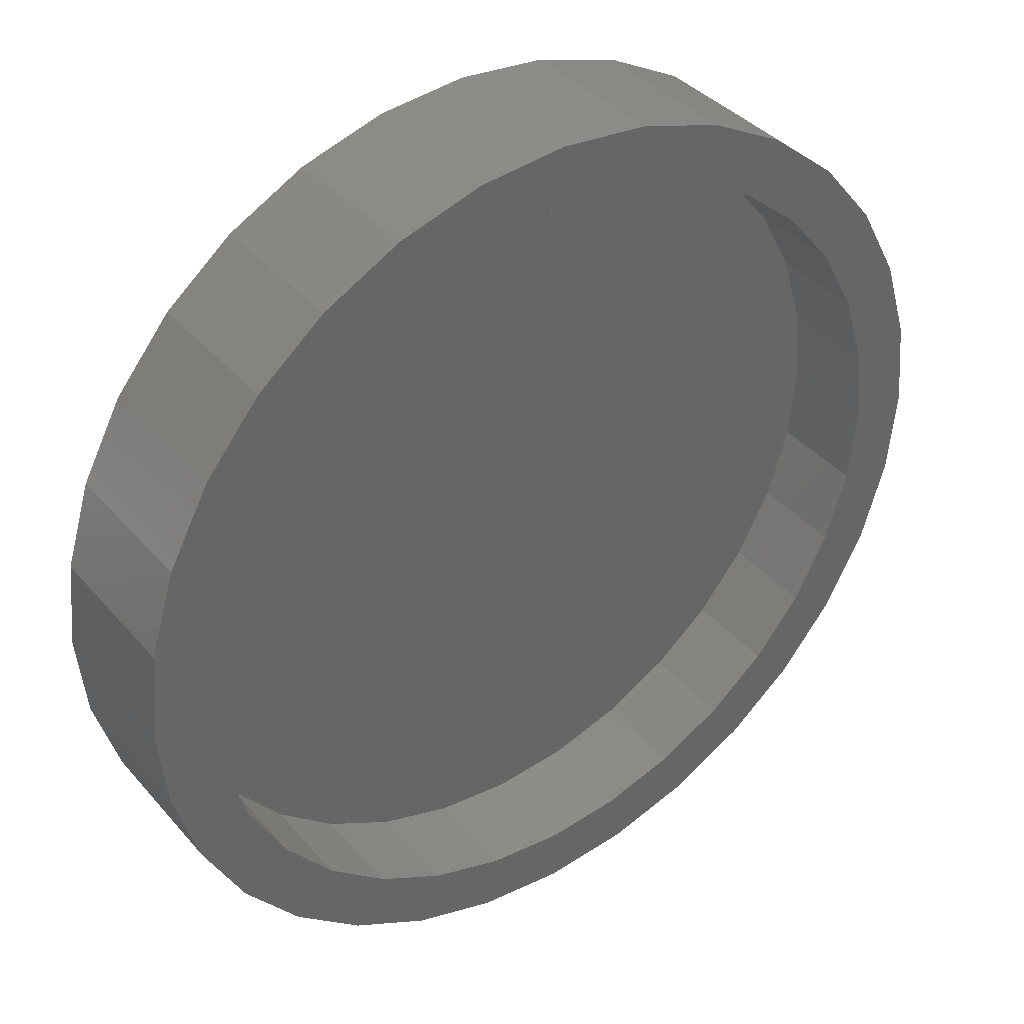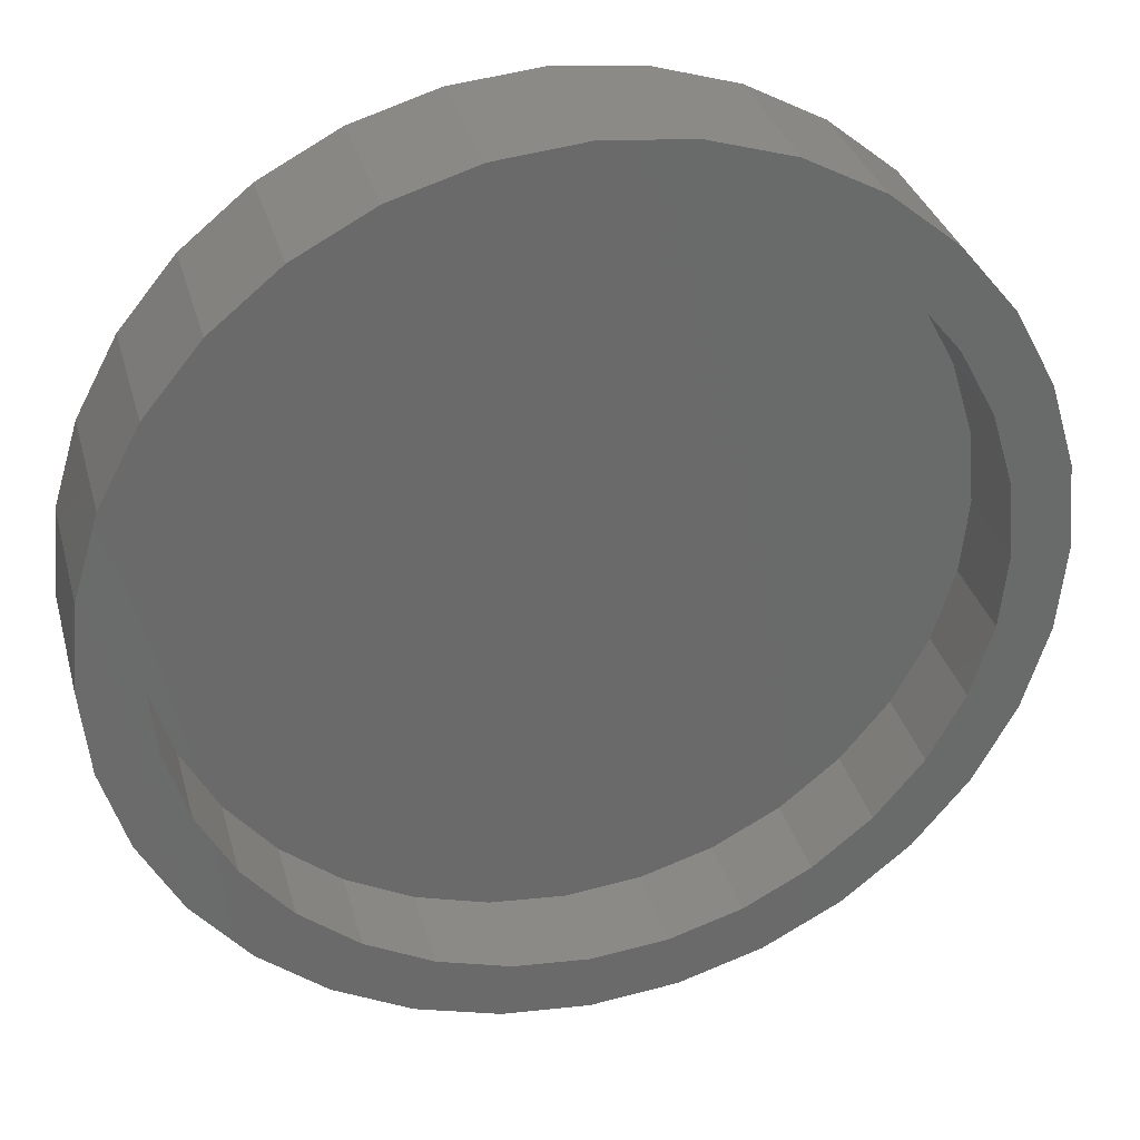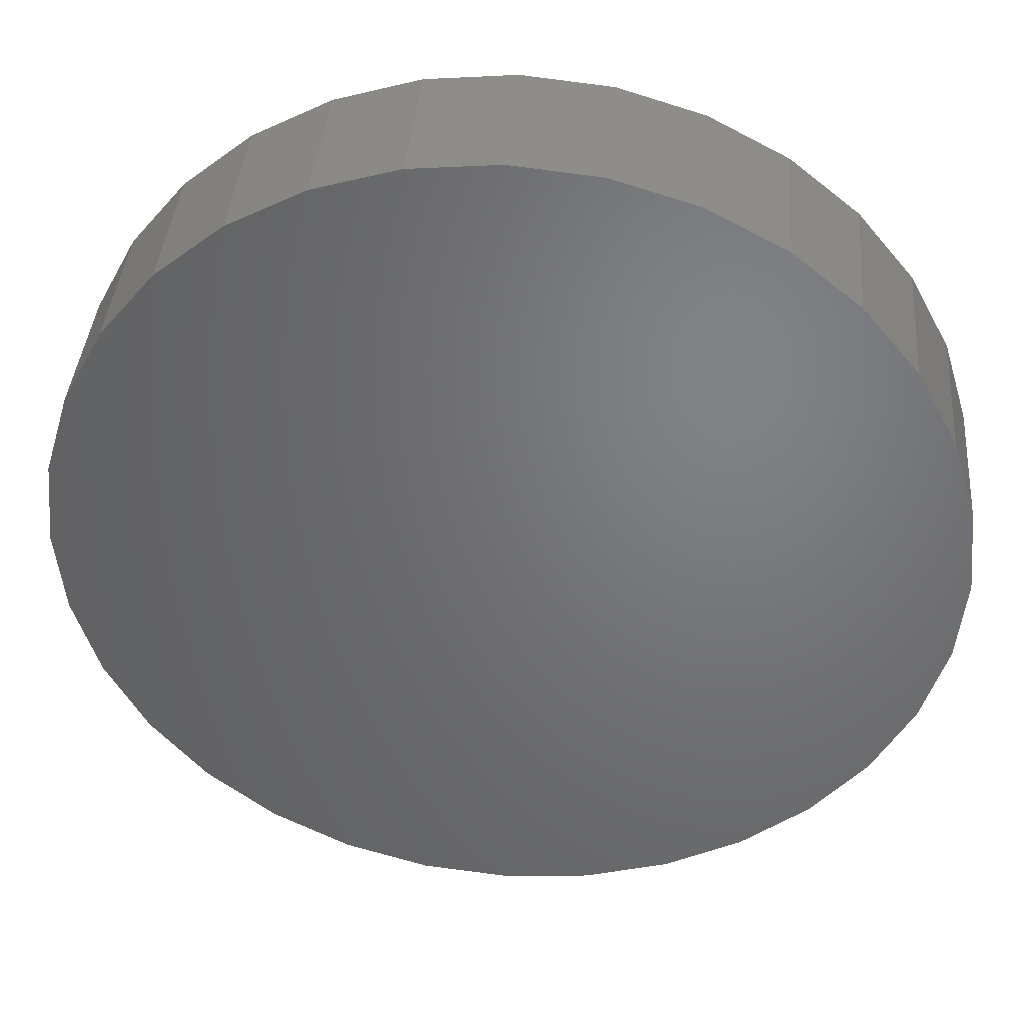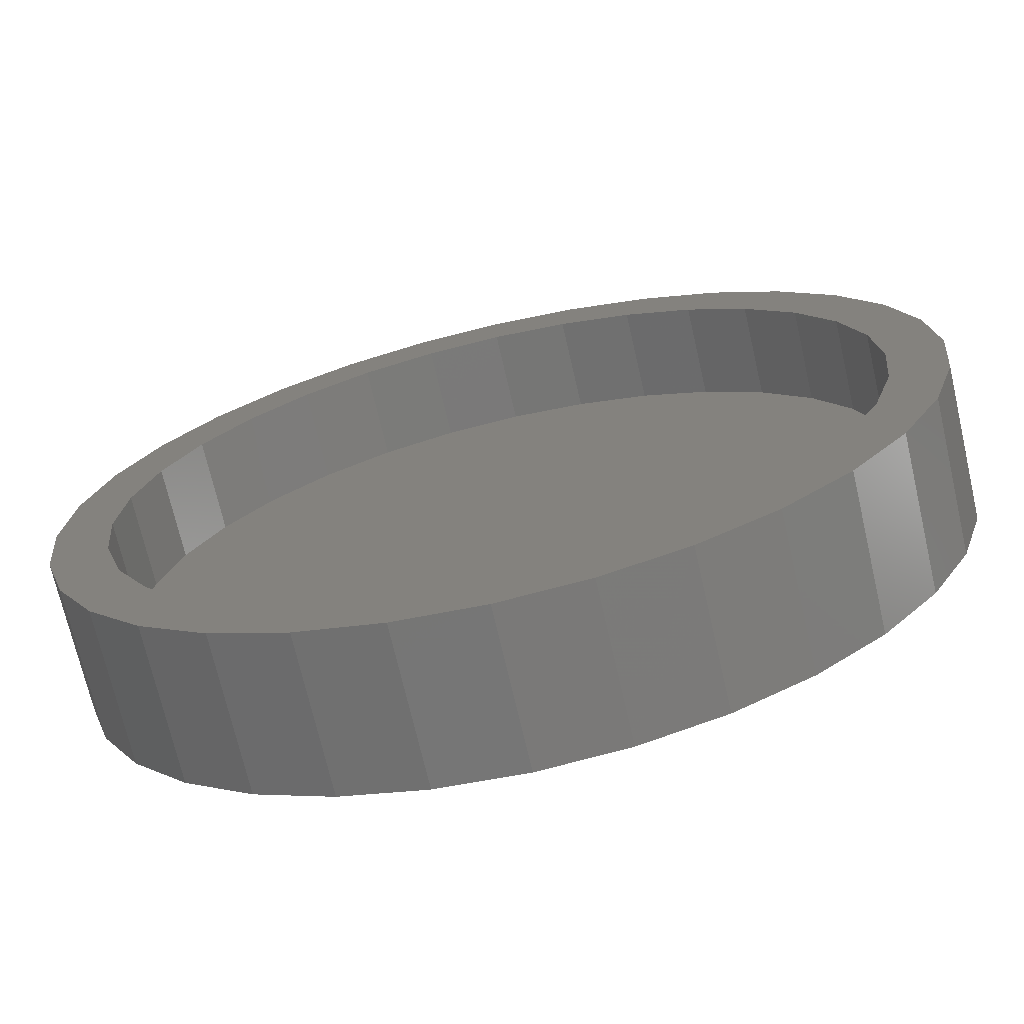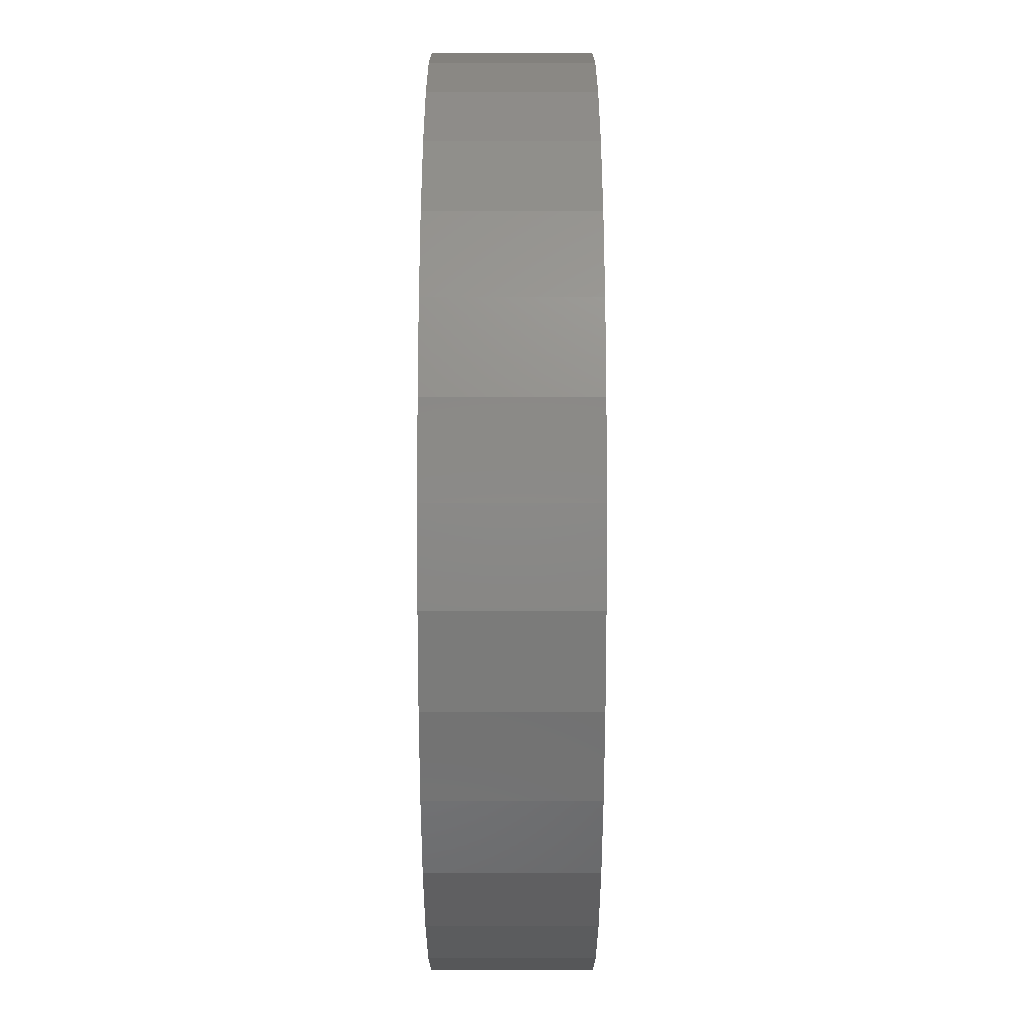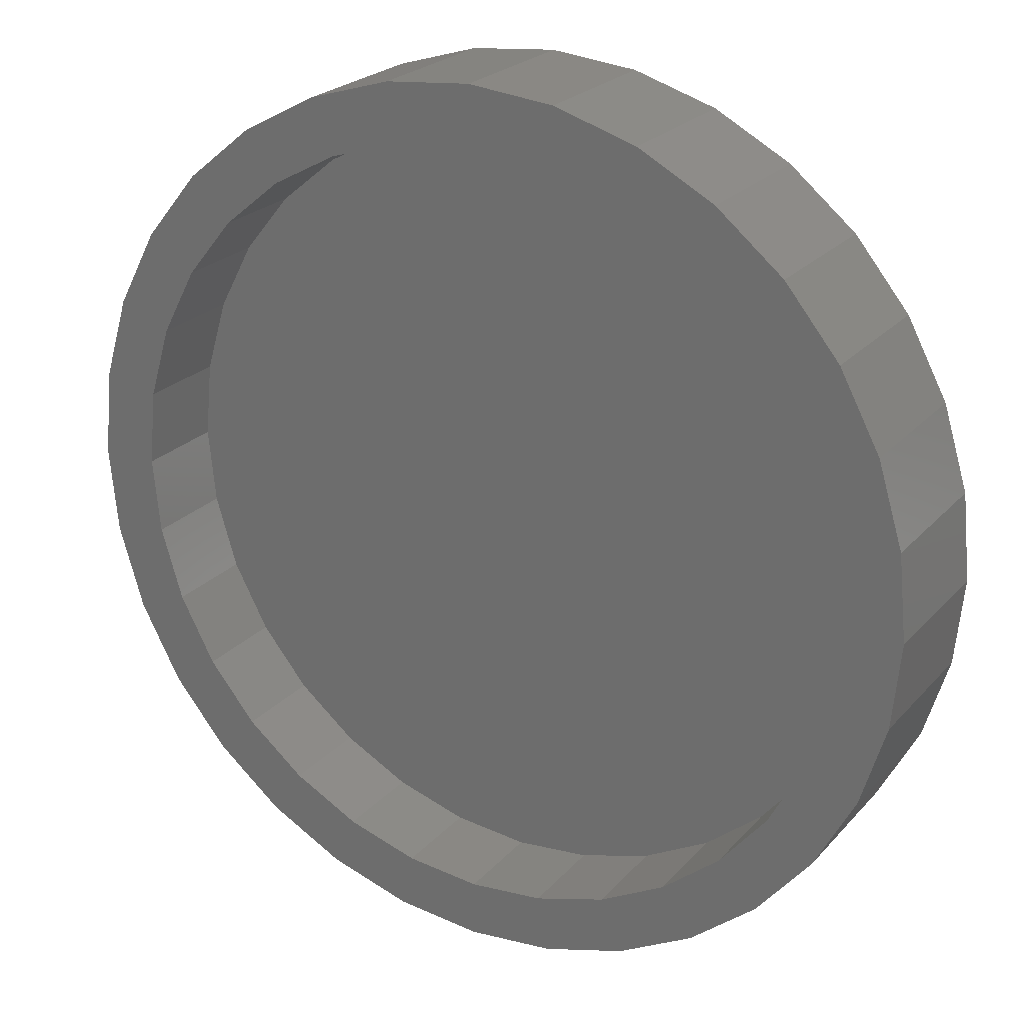
<metadata>
{"format":"stl","ext":"stl","renderer":"f3d","projection":"perspective","resolution":1024,"background":"white","views":[{"elev":37.9,"azim":144.3,"up":"+Y"},{"elev":32.9,"azim":165.3,"up":"+Y"},{"elev":39.5,"azim":4.7,"up":"+Y"},{"elev":-71.0,"azim":-167.0,"up":"+Y"},{"elev":44.1,"azim":90.0,"up":"+Y"},{"elev":23.6,"azim":-149.5,"up":"+Y"}]}
</metadata>
<code>
# stl→obj: 128 verts, 252 faces
v -0.06292 0.356 0
v 0.007895 0.363 0
v 0.007895 0.3161 0
v -0.131 0.3354 0
v -0.05378 0.31 0
v -0.1938 0.3018 0
v -0.2842 0.121 0
v -0.3275 0.1389 0
v -0.2549 0.1756 0
v 0.07871 0.356 0
v 0.07871 -0.356 0
v 0.007895 -0.363 0
v 0.007895 -0.3161 0
v -0.1131 0.2921 0
v -0.1677 0.2628 0
v -0.2488 0.2567 0
v -0.2156 0.2235 0
v -0.2939 0.2017 0
v -0.2156 -0.2235 0
v -0.2939 -0.2017 0
v -0.2549 -0.1756 0
v -0.3275 -0.1389 0
v -0.2842 -0.121 0
v -0.3481 -0.07082 0
v -0.3021 -0.06167 0
v -0.3551 3.669e-16 0
v -0.3082 1.791e-16 0
v -0.3481 0.07082 0
v -0.3021 0.06167 0
v -0.1677 -0.2628 0
v -0.2488 -0.2567 0
v -0.1131 -0.2921 0
v -0.1938 -0.3018 0
v -0.05378 -0.31 0
v -0.131 -0.3354 0
v -0.06292 -0.356 0
v 0.3 0.121 0
v 0.2707 0.1756 0
v 0.3433 0.1389 0
v 0.2314 0.2235 0
v 0.3097 0.2017 0
v 0.1835 0.2628 0
v 0.2646 0.2567 0
v 0.1289 0.2921 0
v 0.2096 0.3018 0
v 0.06957 0.31 0
v 0.1468 0.3354 0
v 0.2314 -0.2235 0
v 0.2707 -0.1756 0
v 0.3097 -0.2017 0
v 0.3 -0.121 0
v 0.3433 -0.1389 0
v 0.3179 -0.06167 0
v 0.3639 -0.07082 0
v 0.324 0 0
v 0.3709 -7.337e-16 0
v 0.3179 0.06167 0
v 0.3639 0.07082 0
v 0.06957 -0.31 0
v 0.1289 -0.2921 0
v 0.2096 -0.3018 0
v 0.1835 -0.2628 0
v 0.2646 -0.2567 0
v 0.1468 -0.3354 0
v 0.06957 -0.31 0.07812
v 0.1289 -0.2921 0.07812
v 0.1835 -0.2628 0.07812
v 0.2314 -0.2235 0.07812
v 0.2707 -0.1756 0.07812
v 0.3 -0.121 0.07812
v 0.3179 -0.06167 0.07812
v 0.324 2.021e-16 0.07812
v 0.007895 -0.3161 0.07812
v -0.05378 -0.31 0.07812
v -0.1131 -0.2921 0.07812
v -0.1677 -0.2628 0.07812
v -0.2156 -0.2235 0.07812
v -0.2549 -0.1756 0.07812
v -0.2842 -0.121 0.07812
v -0.3021 -0.06167 0.07812
v -0.3082 1.791e-16 0.07812
v -0.05378 0.31 0.07812
v -0.1131 0.2921 0.07812
v -0.1677 0.2628 0.07812
v -0.2156 0.2235 0.07812
v -0.2549 0.1756 0.07812
v -0.2842 0.121 0.07812
v -0.3021 0.06167 0.07812
v 0.007895 0.3161 0.07812
v 0.06957 0.31 0.07812
v 0.1289 0.2921 0.07812
v 0.1835 0.2628 0.07812
v 0.2314 0.2235 0.07812
v 0.2707 0.1756 0.07812
v 0.3 0.121 0.07812
v 0.3179 0.06167 0.07812
v 0.3709 2.32e-16 0.125
v 0.3639 -0.07082 0.125
v 0.3433 -0.1389 0.125
v 0.3097 -0.2017 0.125
v 0.2646 -0.2567 0.125
v 0.2096 -0.3018 0.125
v 0.1468 -0.3354 0.125
v 0.07871 -0.356 0.125
v 0.007895 -0.363 0.125
v -0.06292 -0.356 0.125
v -0.131 -0.3354 0.125
v -0.1938 -0.3018 0.125
v -0.2488 -0.2567 0.125
v -0.2939 -0.2017 0.125
v -0.3275 -0.1389 0.125
v -0.3481 -0.07082 0.125
v -0.3551 3.669e-16 0.125
v -0.3481 0.07082 0.125
v -0.3275 0.1389 0.125
v -0.2939 0.2017 0.125
v -0.2488 0.2567 0.125
v -0.1938 0.3018 0.125
v -0.131 0.3354 0.125
v -0.06292 0.356 0.125
v 0.007895 0.363 0.125
v 0.07871 0.356 0.125
v 0.1468 0.3354 0.125
v 0.2096 0.3018 0.125
v 0.2646 0.2567 0.125
v 0.3097 0.2017 0.125
v 0.3433 0.1389 0.125
v 0.3639 0.07082 0.125
f 1 2 3
f 4 1 3
f 4 3 5
f 5 6 4
f 7 8 9
f 3 2 10
f 11 12 13
f 5 14 6
f 6 14 15
f 6 15 16
f 16 15 17
f 16 17 18
f 18 17 9
f 18 9 8
f 19 20 21
f 21 20 22
f 21 22 23
f 23 22 24
f 23 24 25
f 25 24 26
f 25 26 27
f 27 26 28
f 27 28 29
f 29 28 8
f 29 8 7
f 30 20 19
f 20 30 31
f 31 30 32
f 31 32 33
f 33 32 34
f 33 34 35
f 12 36 13
f 13 36 35
f 13 35 34
f 37 38 39
f 39 38 40
f 39 40 41
f 41 40 42
f 41 42 43
f 43 42 44
f 43 44 45
f 45 44 46
f 45 46 47
f 47 46 3
f 47 3 10
f 48 49 50
f 50 49 51
f 50 51 52
f 52 51 53
f 52 53 54
f 54 53 55
f 54 55 56
f 56 55 57
f 56 57 58
f 58 57 37
f 58 37 39
f 59 60 61
f 61 60 62
f 61 62 63
f 63 62 48
f 63 48 50
f 61 64 59
f 59 64 11
f 59 11 13
f 13 65 59
f 59 65 66
f 59 66 60
f 60 66 67
f 60 67 62
f 62 67 68
f 62 68 48
f 48 68 69
f 48 69 49
f 49 69 70
f 49 70 51
f 51 70 71
f 51 71 53
f 53 71 72
f 53 72 55
f 65 13 73
f 73 13 34
f 73 34 74
f 74 34 32
f 74 32 75
f 75 32 30
f 75 30 76
f 76 30 19
f 76 19 77
f 77 19 21
f 77 21 78
f 78 21 23
f 78 23 79
f 79 23 25
f 79 25 80
f 80 25 27
f 80 27 81
f 3 82 5
f 5 82 83
f 5 83 14
f 14 83 84
f 14 84 15
f 15 84 85
f 15 85 17
f 17 85 86
f 17 86 9
f 9 86 87
f 9 87 7
f 7 87 88
f 7 88 29
f 29 88 81
f 29 81 27
f 82 3 89
f 89 3 46
f 89 46 90
f 90 46 44
f 90 44 91
f 91 44 42
f 91 42 92
f 92 42 40
f 92 40 93
f 93 40 38
f 93 38 94
f 94 38 37
f 94 37 95
f 95 37 57
f 95 57 96
f 96 57 55
f 96 55 72
f 56 97 54
f 54 97 98
f 54 98 52
f 52 98 99
f 52 99 50
f 50 99 100
f 50 100 63
f 63 100 101
f 63 101 61
f 61 101 102
f 61 102 64
f 64 102 103
f 64 103 11
f 11 103 104
f 11 104 12
f 12 104 105
f 12 105 36
f 36 105 106
f 36 106 35
f 35 106 107
f 35 107 33
f 33 107 108
f 33 108 31
f 31 108 109
f 31 109 20
f 20 109 110
f 20 110 22
f 22 110 111
f 22 111 24
f 24 111 112
f 24 112 26
f 26 112 113
f 26 113 28
f 28 113 114
f 28 114 8
f 8 114 115
f 8 115 18
f 18 115 116
f 18 116 16
f 16 116 117
f 16 117 6
f 6 117 118
f 6 118 4
f 4 118 119
f 4 119 1
f 1 119 120
f 1 120 2
f 2 120 121
f 2 121 10
f 10 121 122
f 10 122 47
f 47 122 123
f 47 123 45
f 45 123 124
f 45 124 43
f 43 124 125
f 43 125 41
f 41 125 126
f 41 126 39
f 39 126 127
f 39 127 58
f 58 127 128
f 58 128 56
f 56 128 97
f 120 122 121
f 122 120 123
f 123 120 119
f 123 119 124
f 124 119 118
f 124 118 125
f 125 118 117
f 125 117 126
f 126 117 116
f 126 116 127
f 127 116 115
f 127 115 128
f 128 115 114
f 128 114 97
f 97 114 113
f 97 113 98
f 98 113 112
f 98 112 99
f 99 112 111
f 99 111 100
f 100 111 110
f 100 110 101
f 101 110 109
f 101 109 102
f 102 109 108
f 102 108 103
f 103 108 107
f 103 107 104
f 104 107 106
f 104 106 105
f 89 90 82
f 73 74 65
f 65 74 75
f 65 75 66
f 66 75 76
f 66 76 67
f 67 76 77
f 67 77 68
f 68 77 78
f 68 78 69
f 69 78 79
f 69 79 70
f 70 79 80
f 70 80 71
f 71 80 81
f 71 81 72
f 72 81 88
f 72 88 96
f 96 88 87
f 96 87 95
f 95 87 86
f 95 86 94
f 94 86 85
f 94 85 93
f 93 85 84
f 93 84 92
f 92 84 83
f 92 83 91
f 91 83 82
f 91 82 90

</code>
